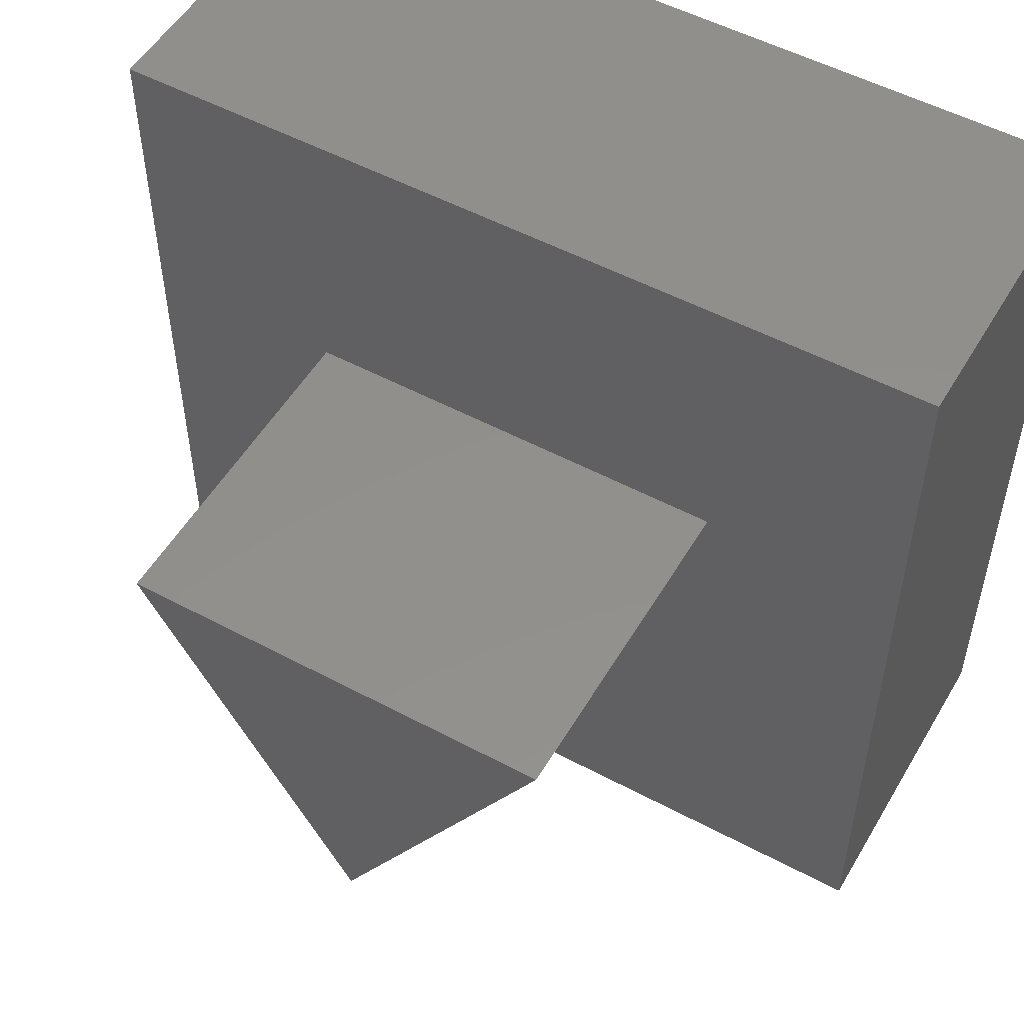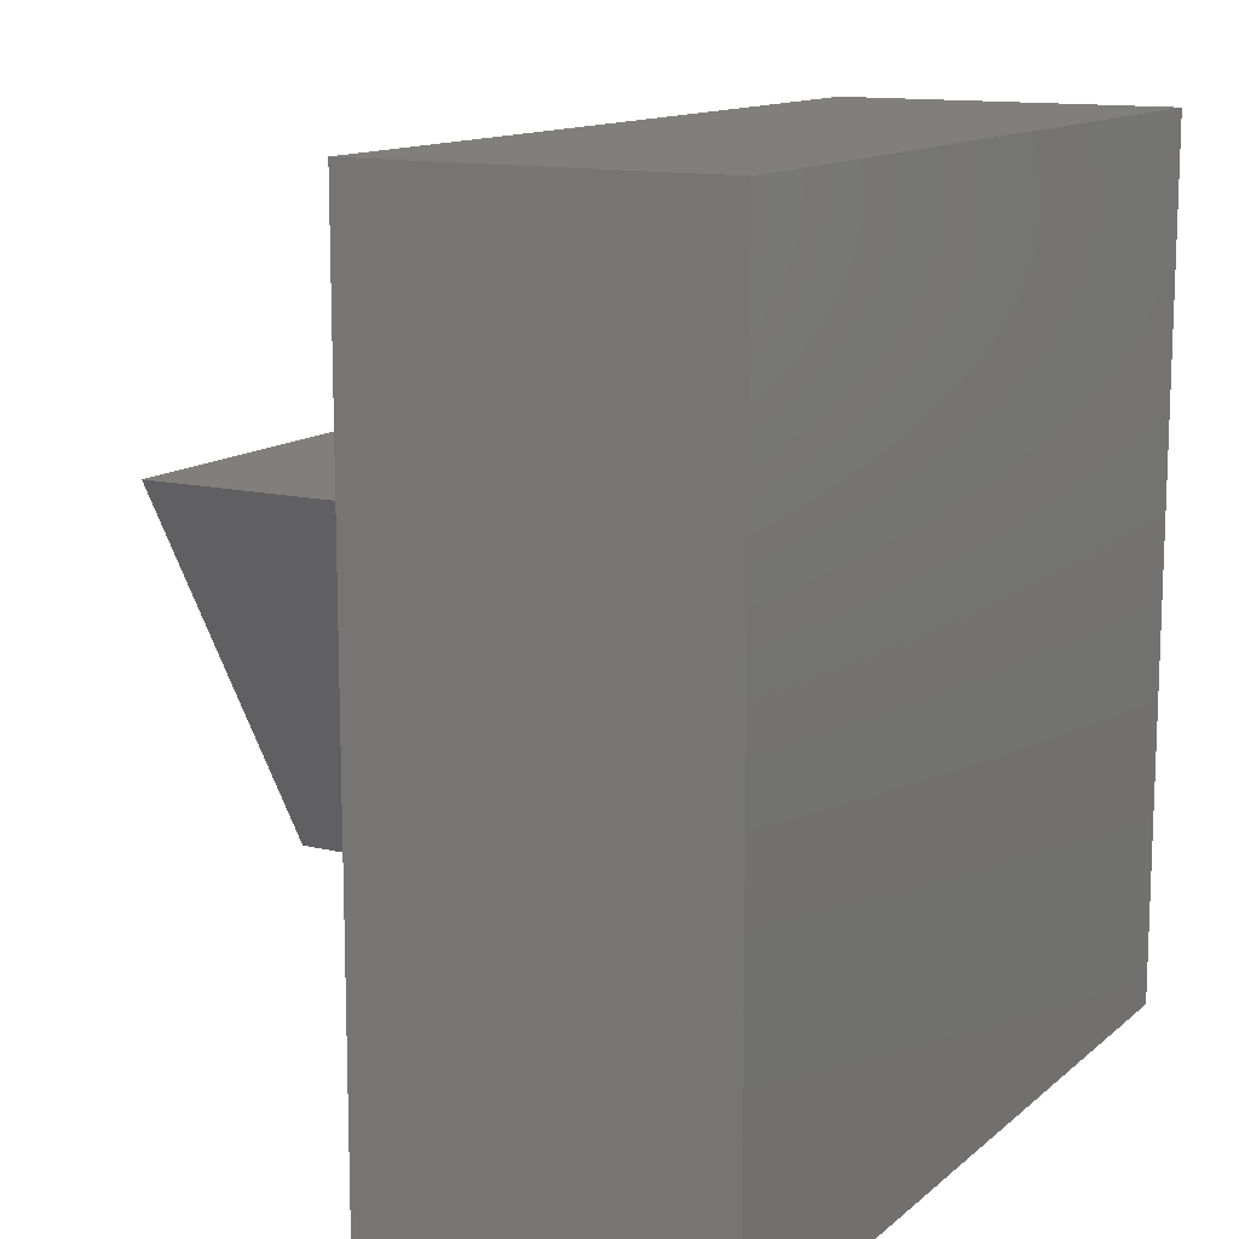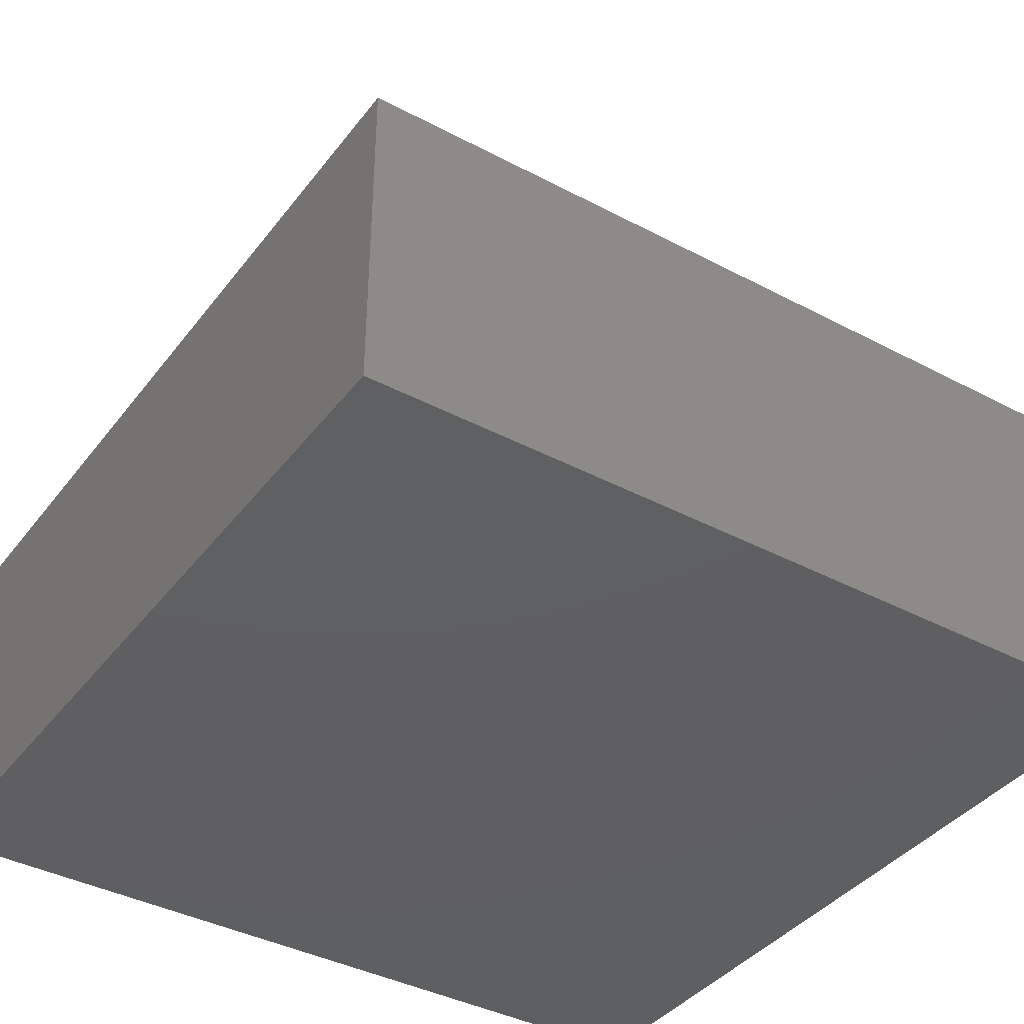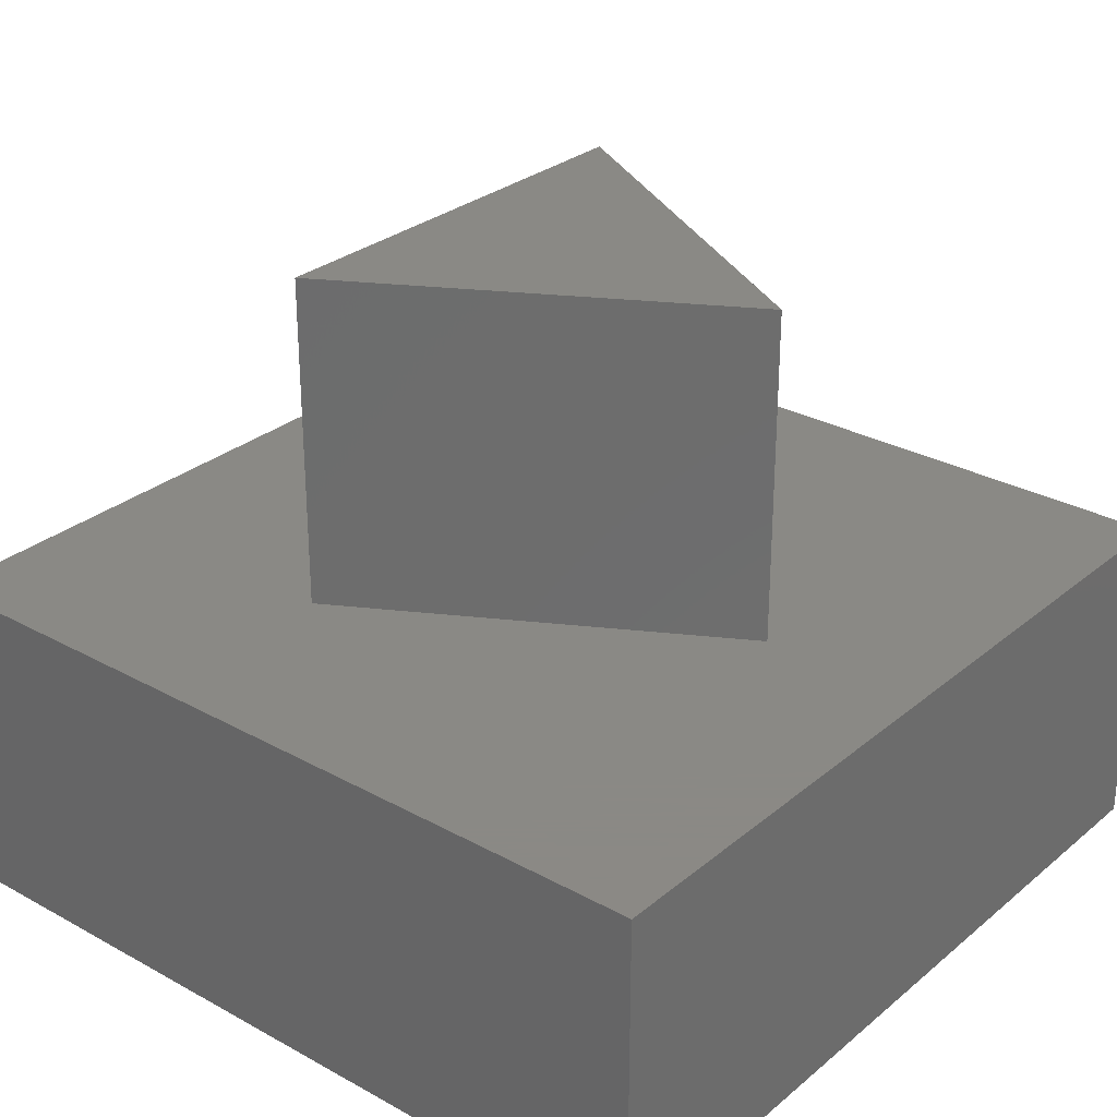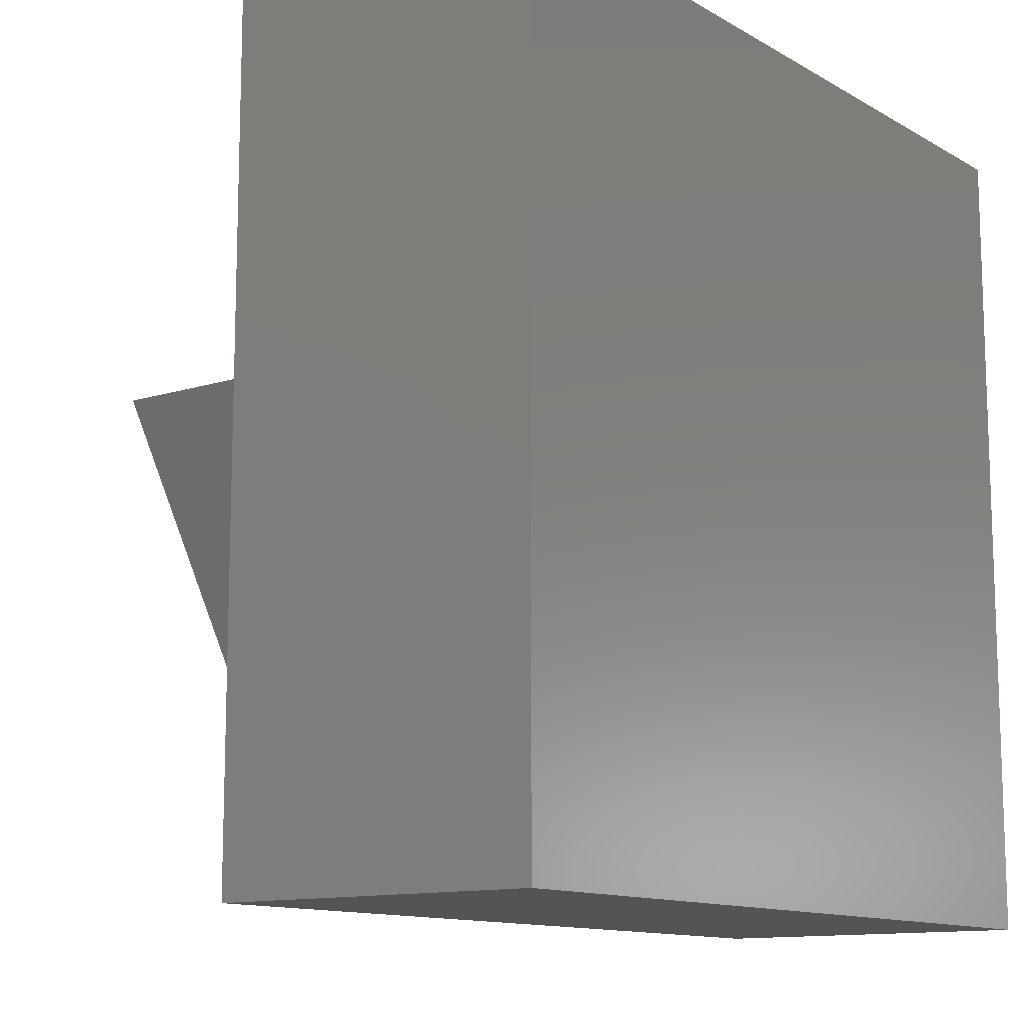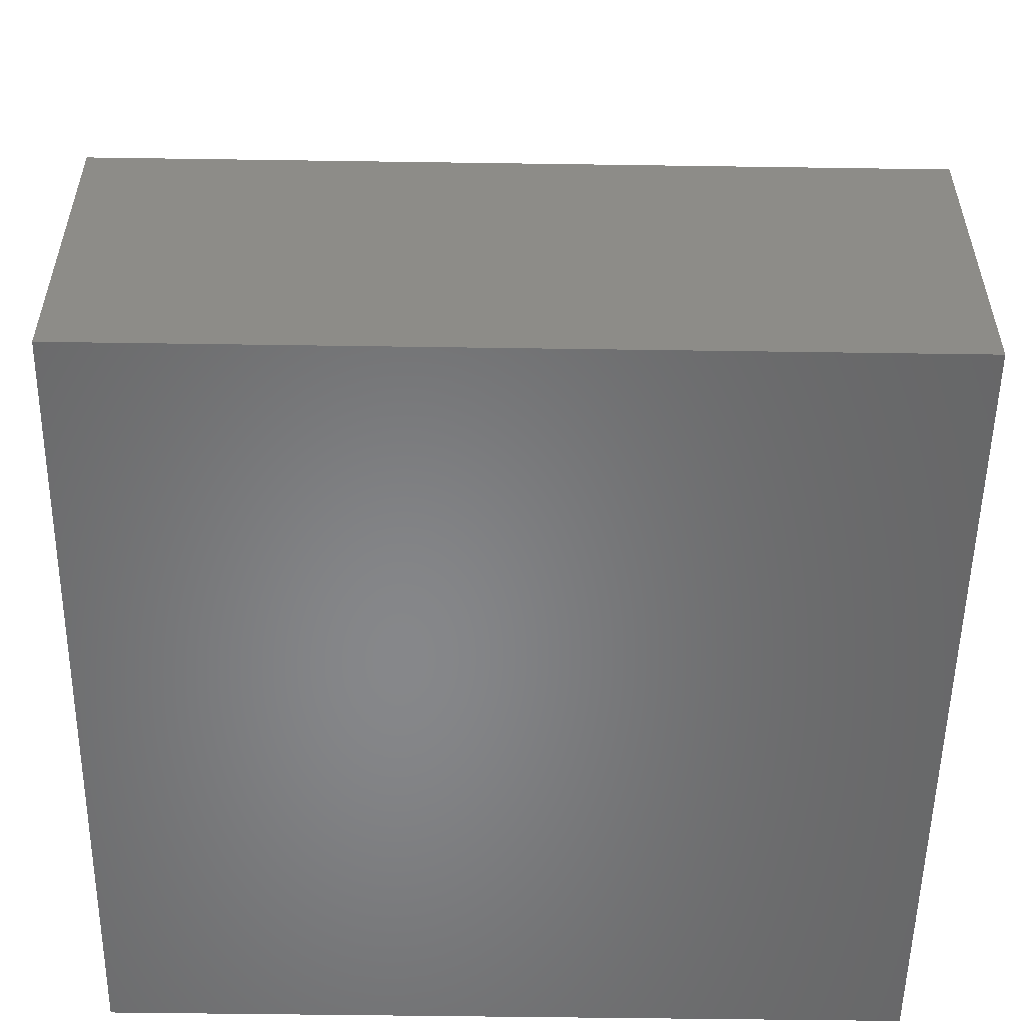
<metadata>
{"format":"stl","ext":"stl","renderer":"f3d","projection":"perspective","resolution":1024,"background":"white","views":[{"elev":52.5,"azim":29.9,"up":"+Y"},{"elev":12.9,"azim":119.4,"up":"+Y"},{"elev":-39.4,"azim":146.6,"up":"+Z"},{"elev":28.9,"azim":-50.6,"up":"+Z"},{"elev":-12.1,"azim":127.0,"up":"+Y"},{"elev":-53.9,"azim":179.1,"up":"+Z"}]}
</metadata>
<code>
# stl→obj: 14 verts, 24 faces
v 50 0 20
v 50 50 0
v 50 50 20
v 50 0 0
v 37.99 32.5 20
v 12.01 32.5 20
v 0 50 20
v 25 10 20
v 0 0 20
v 0 0 0
v 0 50 0
v 12.01 32.5 40
v 37.99 32.5 40
v 25 10 40
f 1 2 3
f 2 1 4
f 3 5 1
f 3 6 5
f 6 3 7
f 8 1 5
f 9 6 7
f 8 9 1
f 6 9 8
f 10 7 11
f 7 10 9
f 2 7 3
f 7 2 11
f 10 1 9
f 1 10 4
f 5 12 13
f 12 5 6
f 13 12 14
f 8 12 6
f 12 8 14
f 14 5 13
f 5 14 8
f 10 2 4
f 2 10 11

</code>
